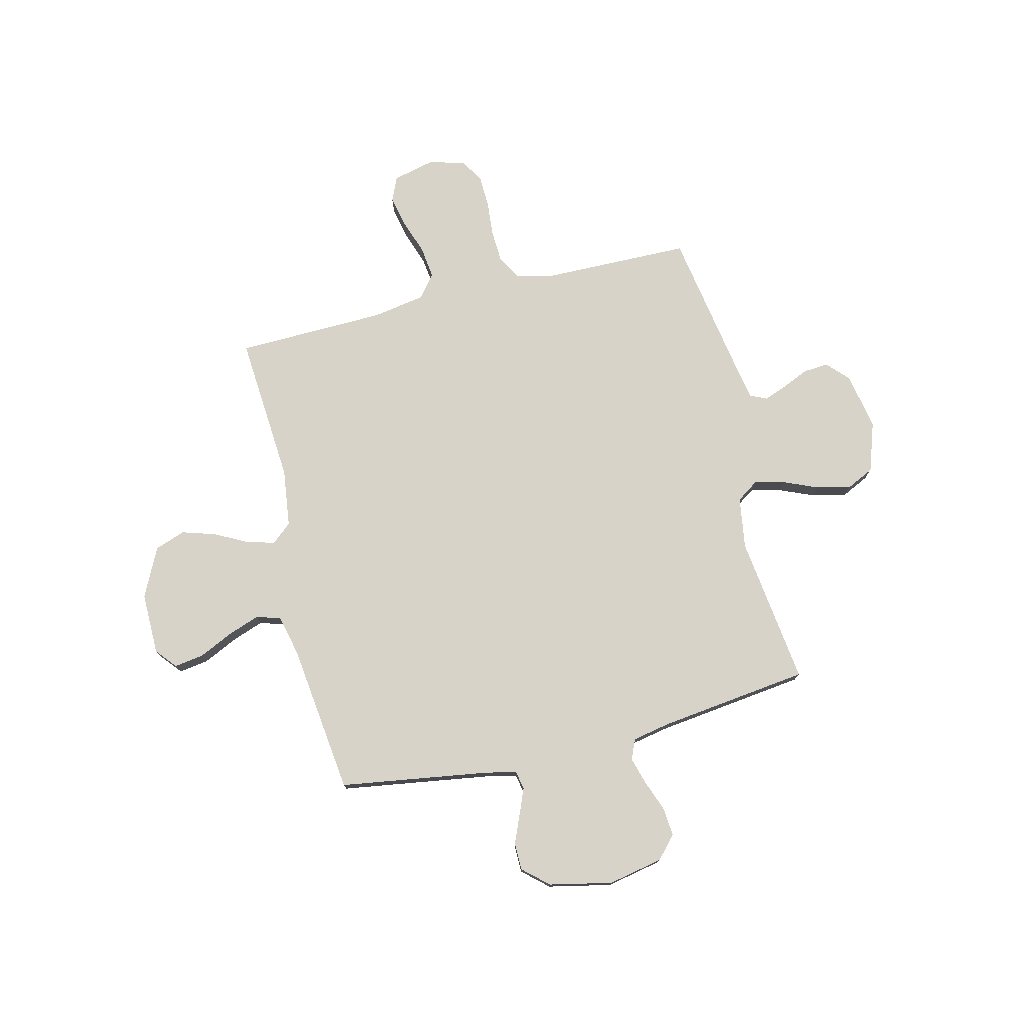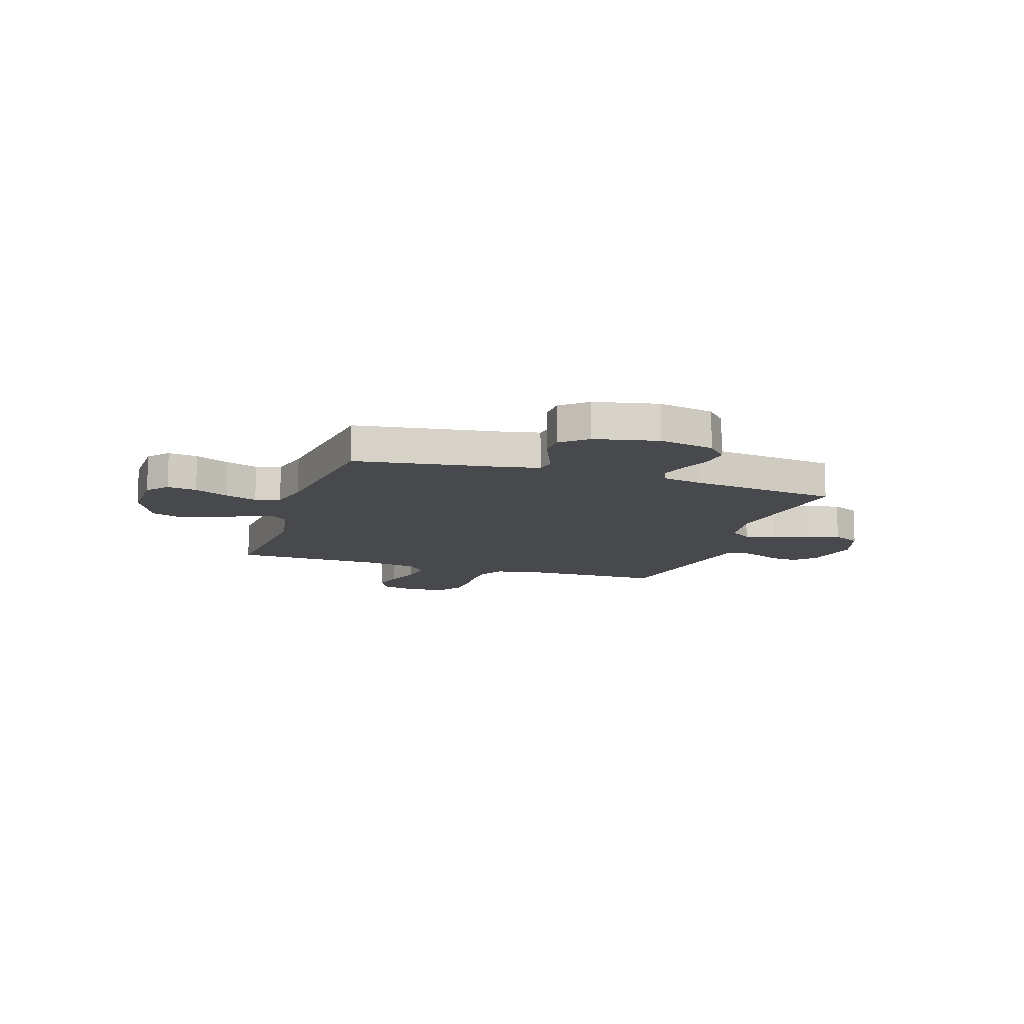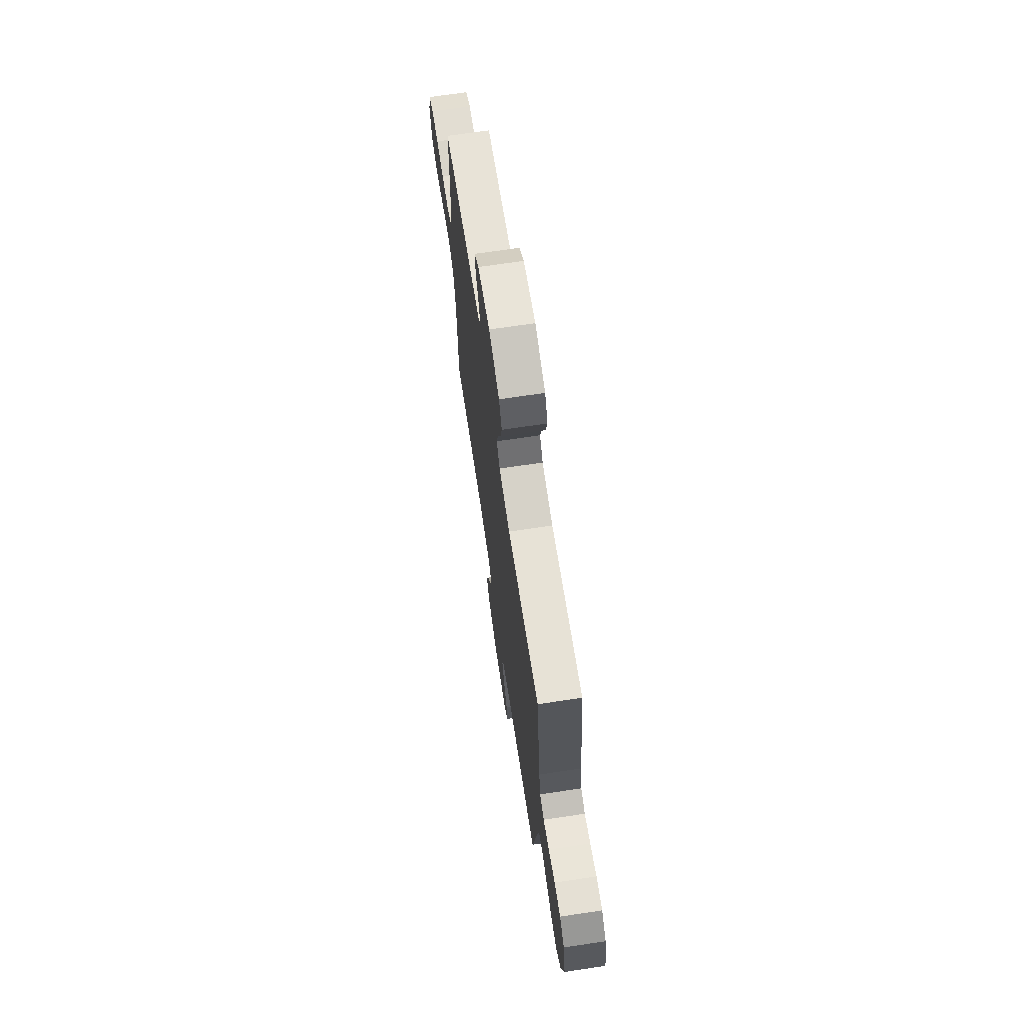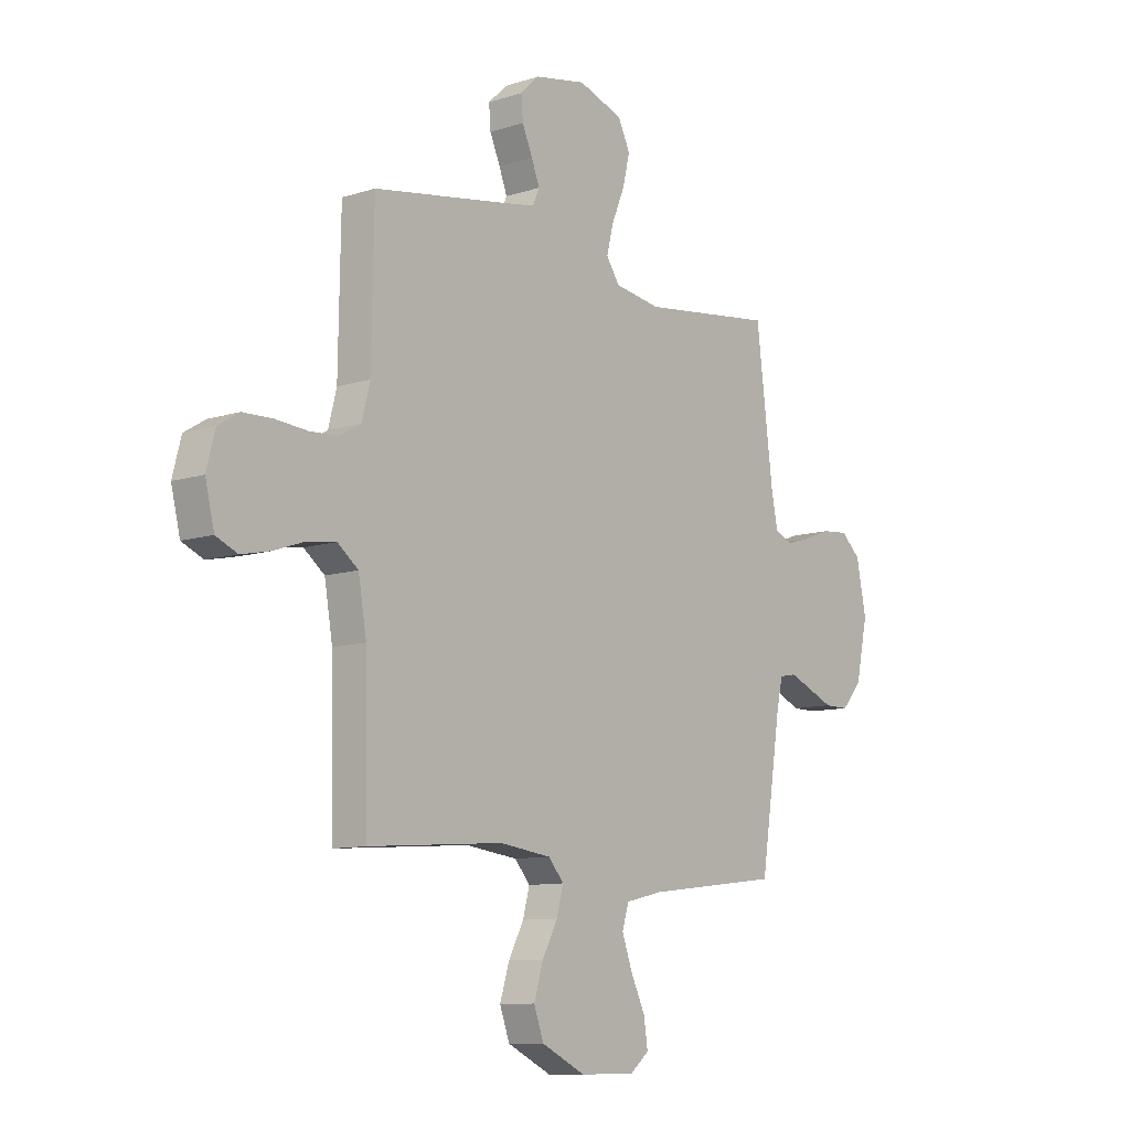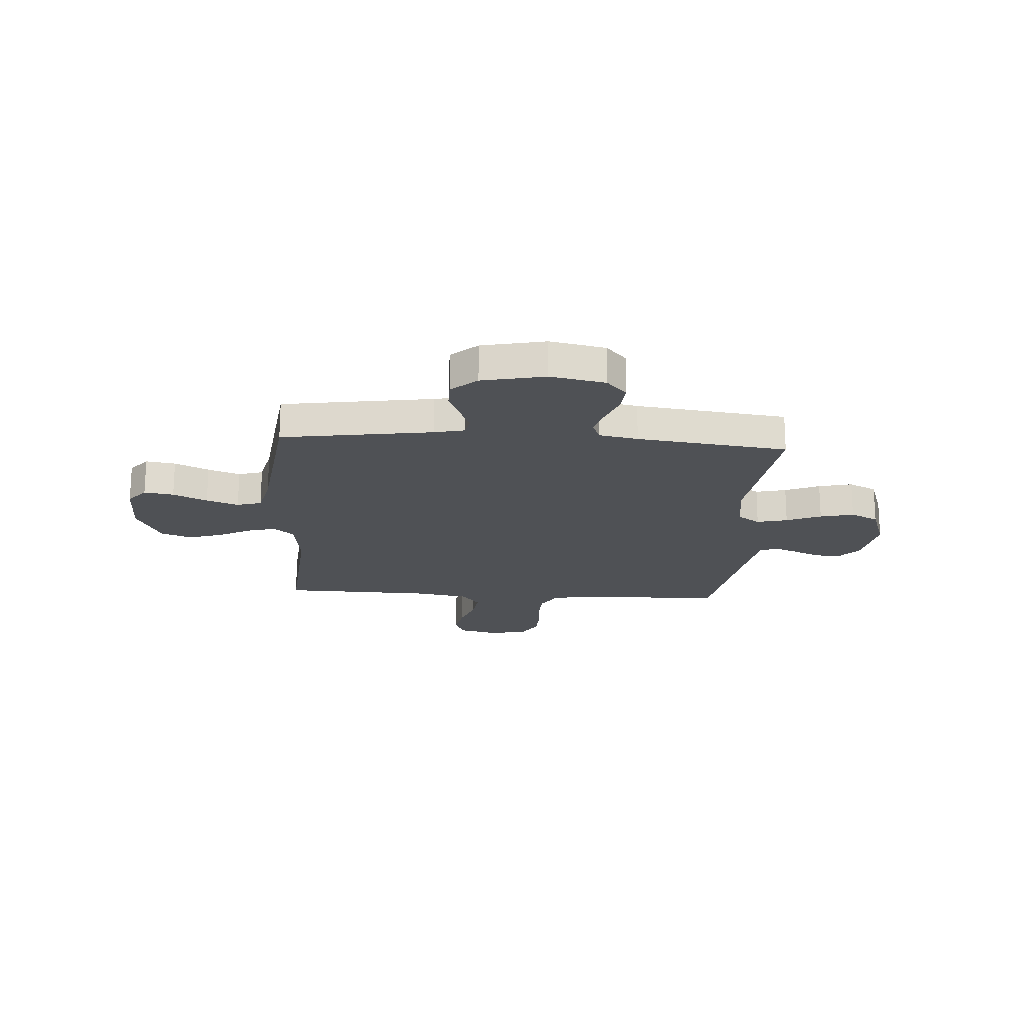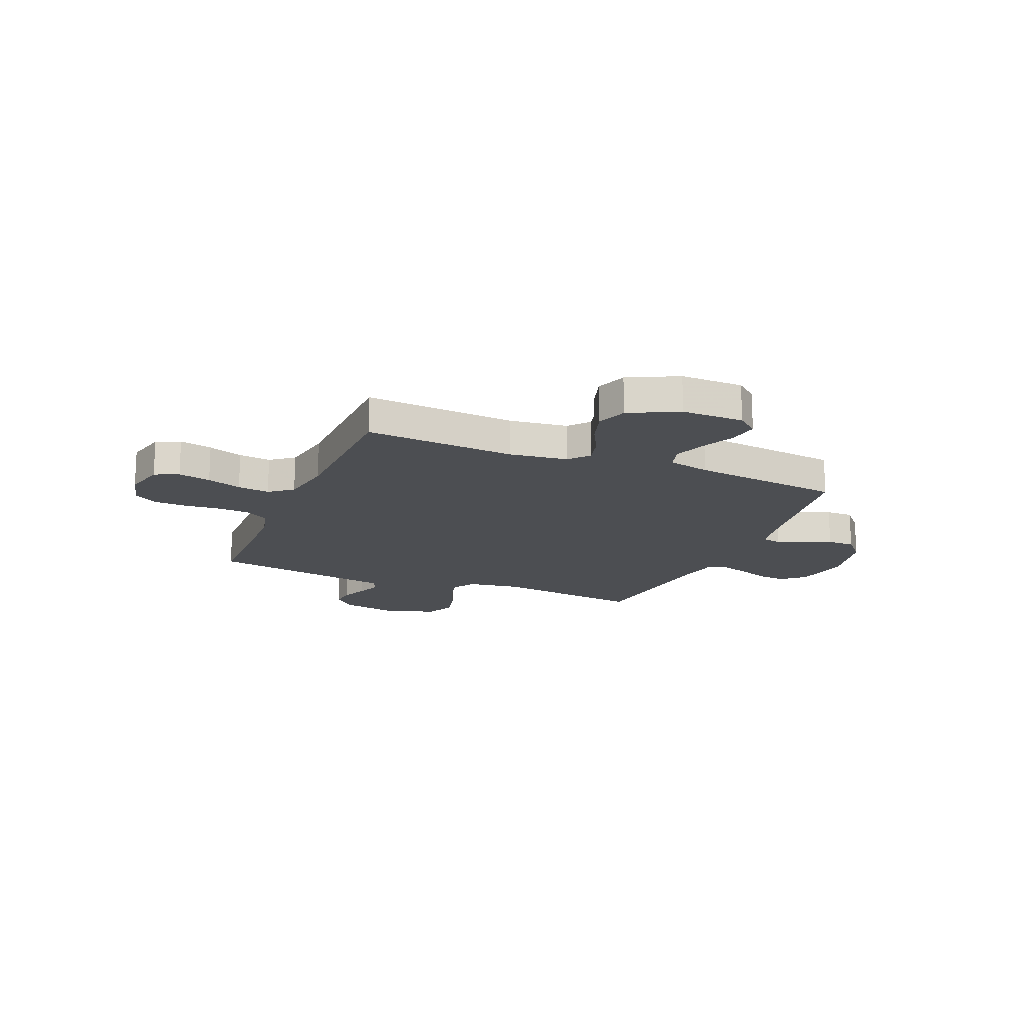
<metadata>
{"format":"obj","ext":"obj","renderer":"f3d","projection":"perspective","resolution":1024,"background":"white","views":[{"elev":76.2,"azim":-103.7,"up":"+Y"},{"elev":-12.0,"azim":-108.3,"up":"+Y"},{"elev":70.0,"azim":-98.5,"up":"+Z"},{"elev":-10.0,"azim":129.5,"up":"+Z"},{"elev":-19.6,"azim":-93.8,"up":"+Y"},{"elev":-16.8,"azim":157.5,"up":"+Y"}]}
</metadata>
<code>
v -0.5 0.07 0.5
v -0.2 0.07 0.462
v -0.097 0.07 0.478
v -0.067 0.07 0.522
v -0.082 0.07 0.583
v -0.111 0.07 0.652
v -0.127 0.07 0.719
v -0.1 0.07 0.775
v 0 0.07 0.809
v 0.115 0.07 0.787
v 0.157 0.07 0.747
v 0.153 0.07 0.697
v 0.13 0.07 0.644
v 0.112 0.07 0.597
v 0.127 0.07 0.563
v 0.2 0.07 0.55
v 0.5 0.07 0.5
v 0.505 0.07 0.2
v 0.523 0.07 0.129
v 0.571 0.07 0.101
v 0.635 0.07 0.098
v 0.706 0.07 0.104
v 0.771 0.07 0.102
v 0.818 0.07 0.073
v 0.837 0.07 0
v 0.817 0.07 -0.083
v 0.769 0.07 -0.104
v 0.704 0.07 -0.09
v 0.635 0.07 -0.066
v 0.571 0.07 -0.058
v 0.525 0.07 -0.094
v 0.507 0.07 -0.2
v 0.5 0.07 -0.5
v 0.2 0.07 -0.478
v 0.084 0.07 -0.493
v 0.05 0.07 -0.533
v 0.065 0.07 -0.589
v 0.099 0.07 -0.654
v 0.12 0.07 -0.722
v 0.098 0.07 -0.783
v 0 0.07 -0.831
v -0.124 0.07 -0.83
v -0.166 0.07 -0.795
v -0.157 0.07 -0.736
v -0.125 0.07 -0.668
v -0.102 0.07 -0.604
v -0.117 0.07 -0.555
v -0.2 0.07 -0.536
v -0.5 0.07 -0.5
v -0.546 0.07 -0.2
v -0.56 0.07 -0.139
v -0.597 0.07 -0.132
v -0.648 0.07 -0.153
v -0.705 0.07 -0.177
v -0.76 0.07 -0.177
v -0.805 0.07 -0.126
v -0.832 0.07 0
v -0.81 0.07 0.11
v -0.766 0.07 0.15
v -0.708 0.07 0.145
v -0.647 0.07 0.122
v -0.592 0.07 0.106
v -0.552 0.07 0.123
v -0.537 0.07 0.2
v -0.5 0 0.5
v -0.2 0 0.462
v -0.097 0 0.478
v -0.067 0 0.522
v -0.082 0 0.583
v -0.111 0 0.652
v -0.127 0 0.719
v -0.1 0 0.775
v 0 0 0.809
v 0.115 0 0.787
v 0.157 0 0.747
v 0.153 0 0.697
v 0.13 0 0.644
v 0.112 0 0.597
v 0.127 0 0.563
v 0.2 0 0.55
v 0.5 0 0.5
v 0.505 0 0.2
v 0.523 0 0.129
v 0.571 0 0.101
v 0.635 0 0.098
v 0.706 0 0.104
v 0.771 0 0.102
v 0.818 0 0.073
v 0.837 0 0
v 0.817 0 -0.083
v 0.769 0 -0.104
v 0.704 0 -0.09
v 0.635 0 -0.066
v 0.571 0 -0.058
v 0.525 0 -0.094
v 0.507 0 -0.2
v 0.5 0 -0.5
v 0.2 0 -0.478
v 0.084 0 -0.493
v 0.05 0 -0.533
v 0.065 0 -0.589
v 0.099 0 -0.654
v 0.12 0 -0.722
v 0.098 0 -0.783
v 0 0 -0.831
v -0.124 0 -0.83
v -0.166 0 -0.795
v -0.157 0 -0.736
v -0.125 0 -0.668
v -0.102 0 -0.604
v -0.117 0 -0.555
v -0.2 0 -0.536
v -0.5 0 -0.5
v -0.546 0 -0.2
v -0.56 0 -0.139
v -0.597 0 -0.132
v -0.648 0 -0.153
v -0.705 0 -0.177
v -0.76 0 -0.177
v -0.805 0 -0.126
v -0.832 0 0
v -0.81 0 0.11
v -0.766 0 0.15
v -0.708 0 0.145
v -0.647 0 0.122
v -0.592 0 0.106
v -0.552 0 0.123
v -0.537 0 0.2
f 58 59 60 61
f 58 61 62
f 57 58 62
f 56 57 62 63
f 53 54 55 56
f 52 53 56 63
f 48 49 50
f 47 48 50 51
f 42 43 44 45
f 42 45 46
f 41 42 46
f 40 41 46 47
f 37 38 39 40
f 36 37 40 47
f 32 33 34
f 31 32 34 35
f 26 27 28 29
f 26 29 30
f 25 26 30
f 24 25 30
f 21 22 23 24
f 20 21 24 30
f 19 20 30 31
f 16 17 18
f 15 16 18 19
f 10 11 12 13
f 10 13 14
f 9 10 14
f 8 9 14 15
f 5 6 7 8
f 4 5 8 15
f 64 1 2
f 64 2 3
f 51 52 63 64
f 51 64 3
f 35 36 47 51
f 35 51 3
f 15 19 31 35
f 3 4 15 35
f 125 124 123 122
f 126 125 122
f 126 122 121
f 127 126 121 120
f 120 119 118 117
f 127 120 117 116
f 114 113 112
f 115 114 112 111
f 109 108 107 106
f 110 109 106
f 110 106 105
f 111 110 105 104
f 104 103 102 101
f 111 104 101 100
f 98 97 96
f 99 98 96 95
f 93 92 91 90
f 94 93 90
f 94 90 89
f 94 89 88
f 88 87 86 85
f 94 88 85 84
f 95 94 84 83
f 82 81 80
f 83 82 80 79
f 77 76 75 74
f 78 77 74
f 78 74 73
f 79 78 73 72
f 72 71 70 69
f 79 72 69 68
f 66 65 128
f 67 66 128
f 128 127 116 115
f 67 128 115
f 115 111 100 99
f 67 115 99
f 99 95 83 79
f 99 79 68 67
f 1 65 66 2
f 2 66 67 3
f 3 67 68 4
f 4 68 69 5
f 5 69 70 6
f 6 70 71 7
f 7 71 72 8
f 8 72 73 9
f 9 73 74 10
f 10 74 75 11
f 11 75 76 12
f 12 76 77 13
f 13 77 78 14
f 14 78 79 15
f 15 79 80 16
f 16 80 81 17
f 17 81 82 18
f 18 82 83 19
f 19 83 84 20
f 20 84 85 21
f 21 85 86 22
f 22 86 87 23
f 23 87 88 24
f 24 88 89 25
f 25 89 90 26
f 26 90 91 27
f 27 91 92 28
f 28 92 93 29
f 29 93 94 30
f 30 94 95 31
f 31 95 96 32
f 32 96 97 33
f 33 97 98 34
f 34 98 99 35
f 35 99 100 36
f 36 100 101 37
f 37 101 102 38
f 38 102 103 39
f 39 103 104 40
f 40 104 105 41
f 41 105 106 42
f 42 106 107 43
f 43 107 108 44
f 44 108 109 45
f 45 109 110 46
f 46 110 111 47
f 47 111 112 48
f 48 112 113 49
f 49 113 114 50
f 50 114 115 51
f 51 115 116 52
f 52 116 117 53
f 53 117 118 54
f 54 118 119 55
f 55 119 120 56
f 56 120 121 57
f 57 121 122 58
f 58 122 123 59
f 59 123 124 60
f 60 124 125 61
f 61 125 126 62
f 62 126 127 63
f 63 127 128 64
f 64 128 65 1

</code>
